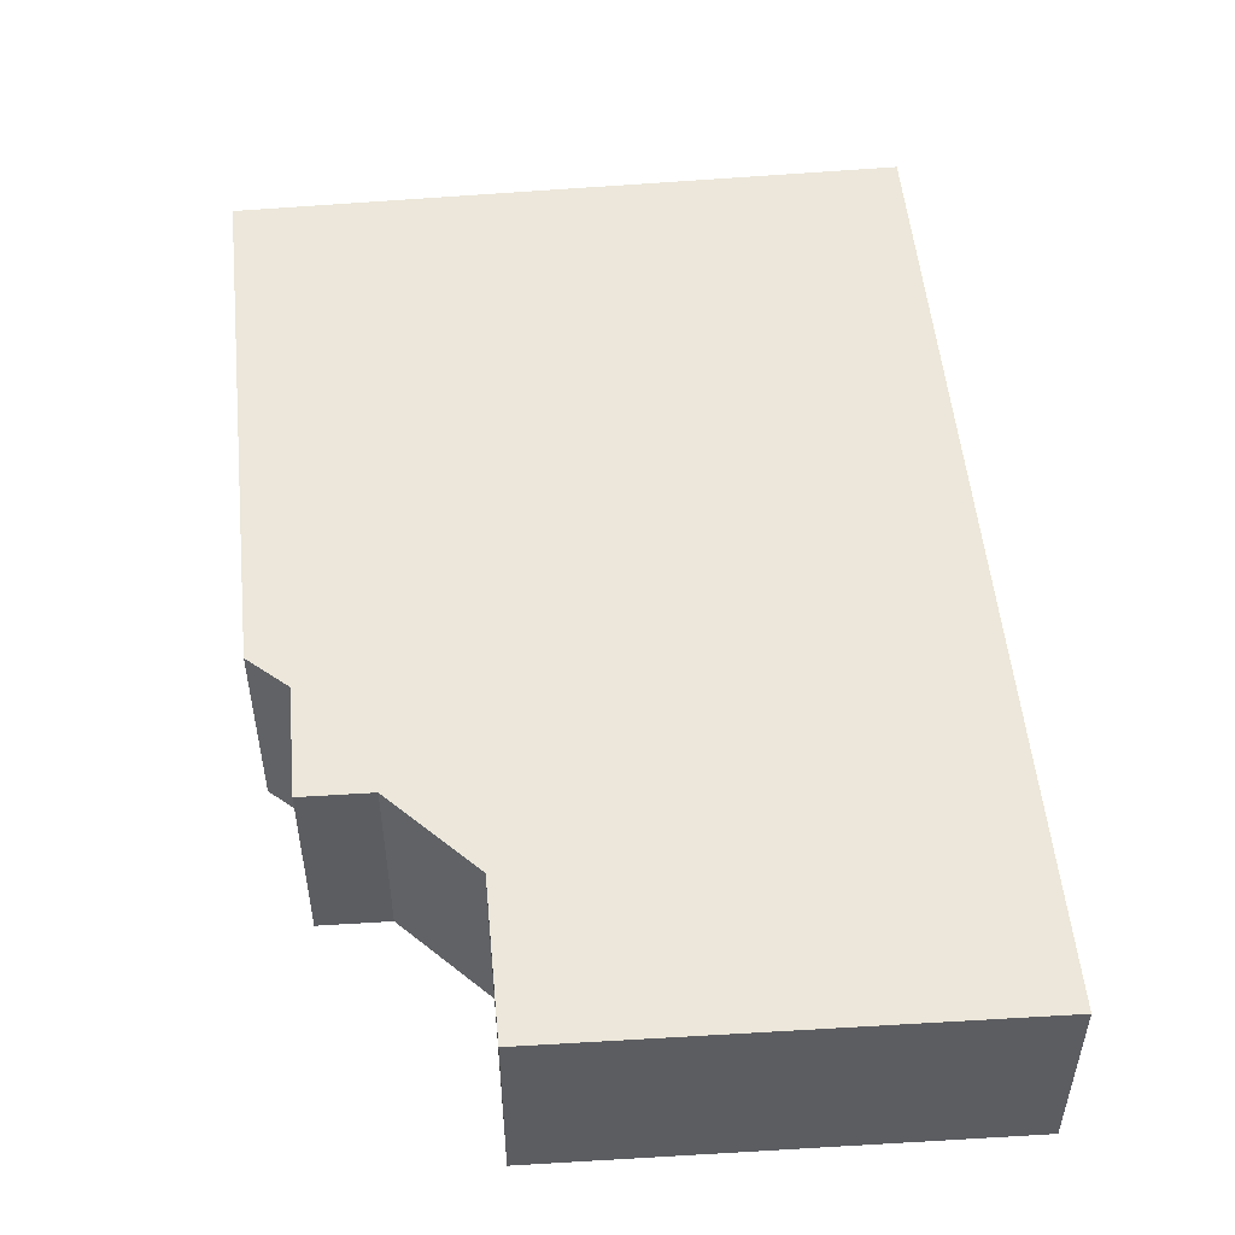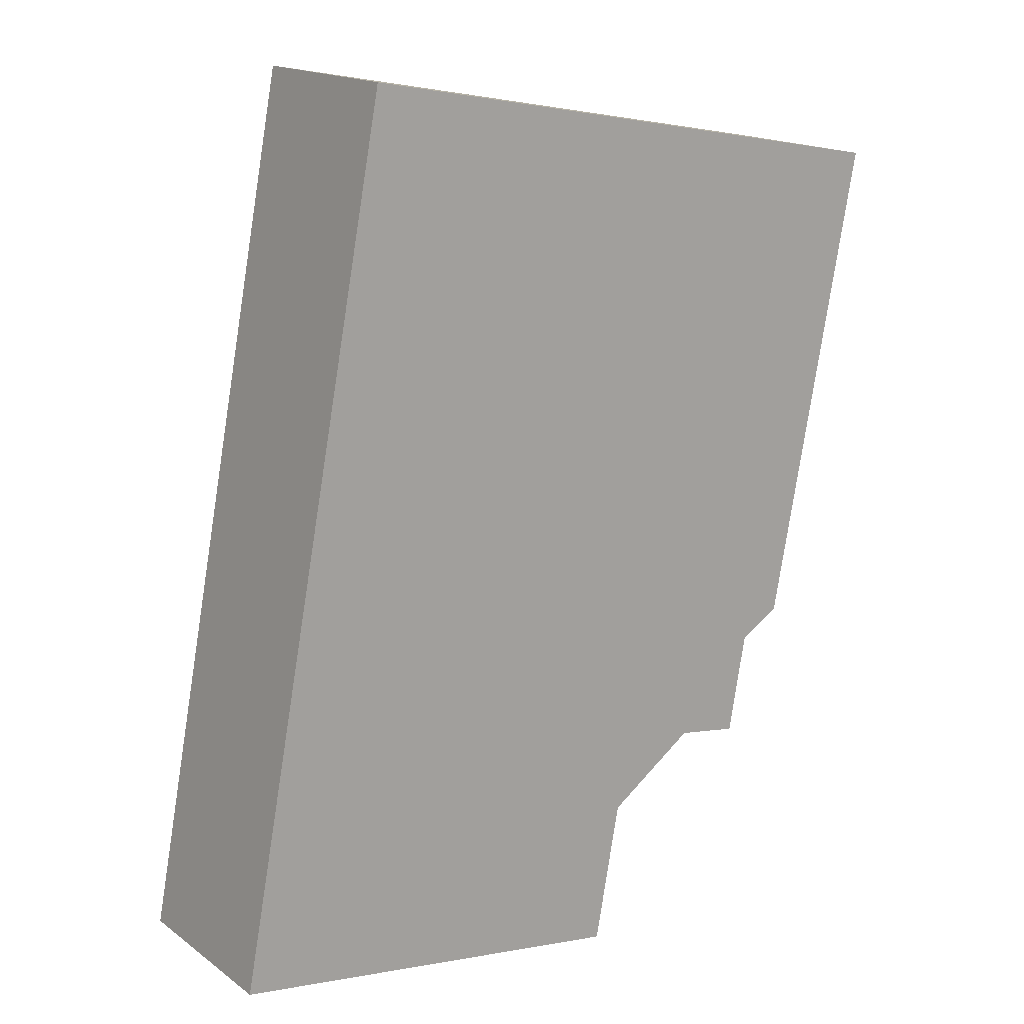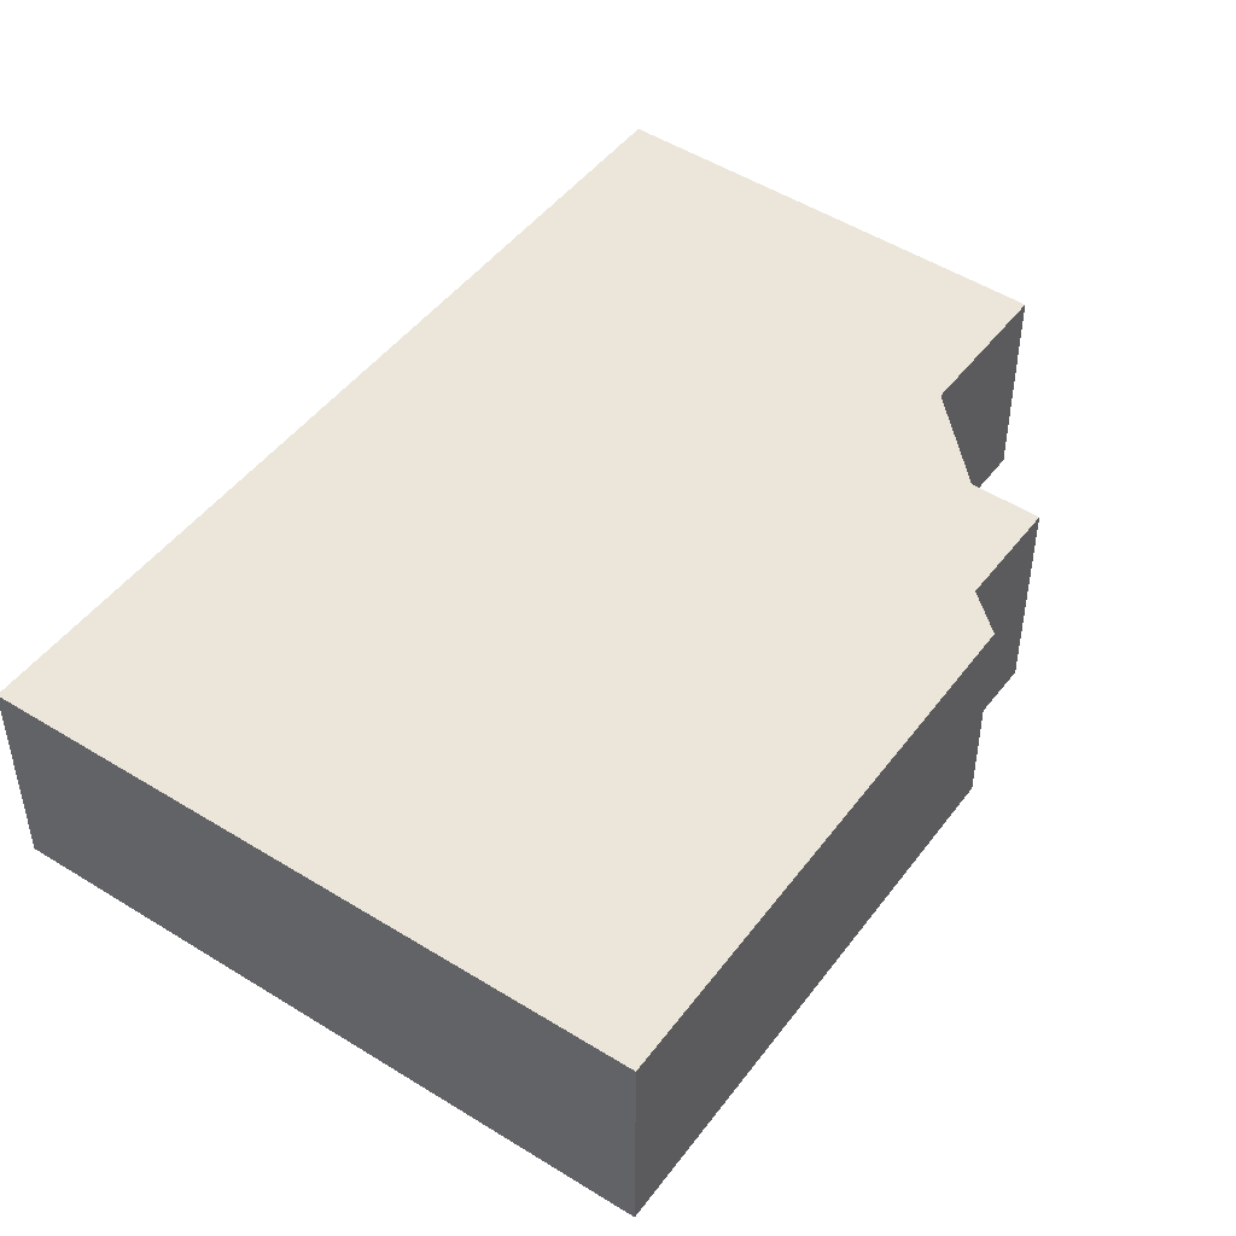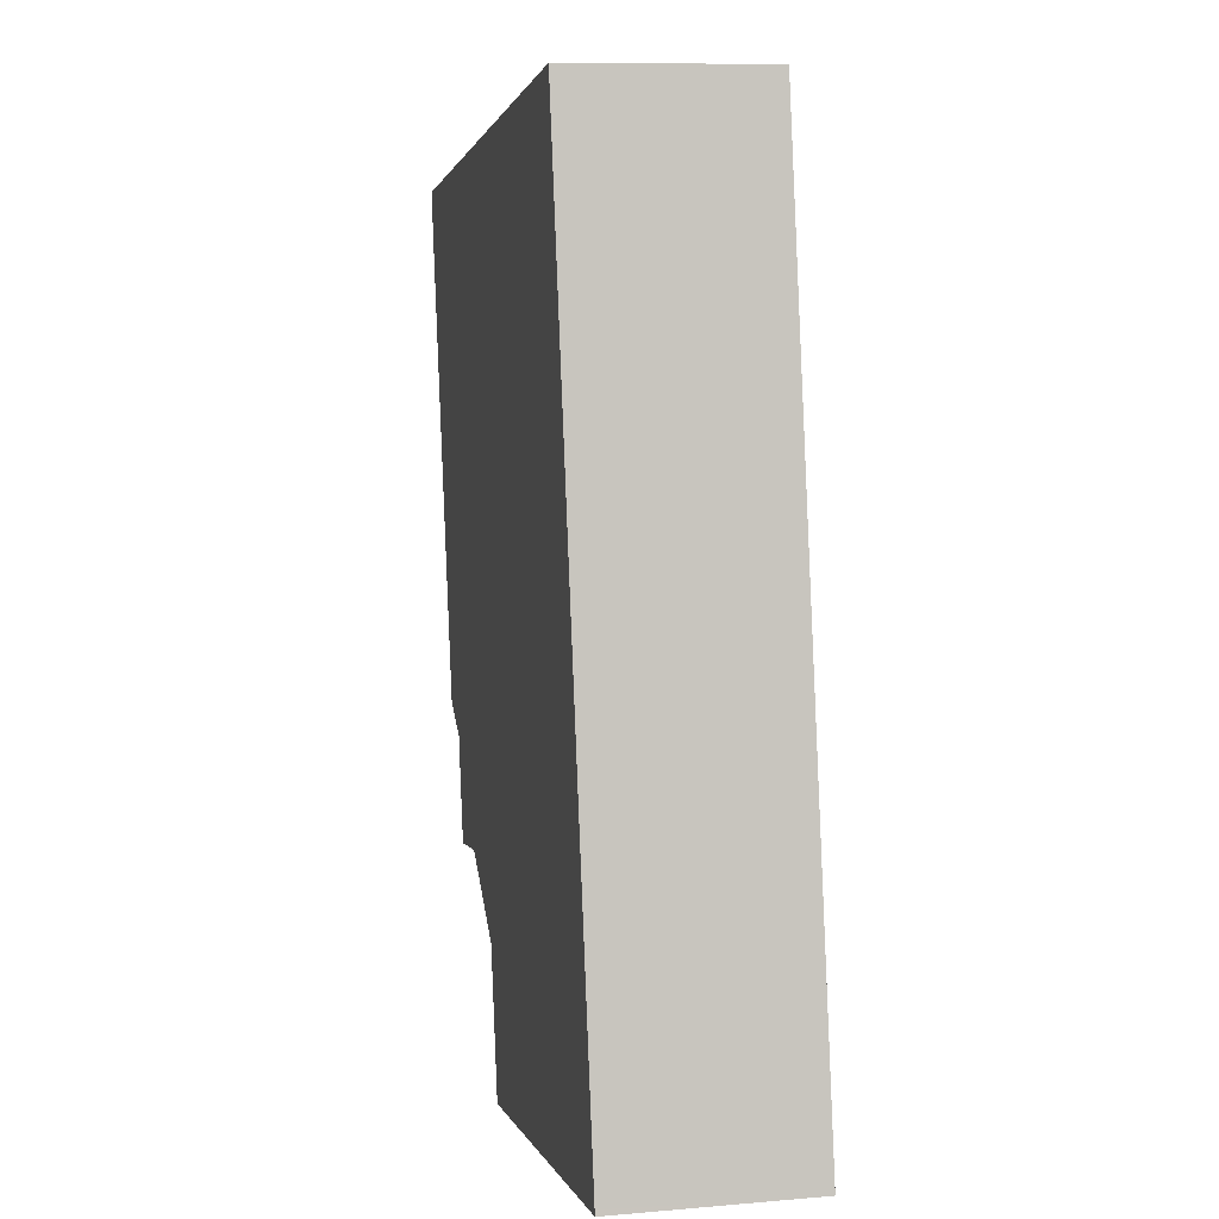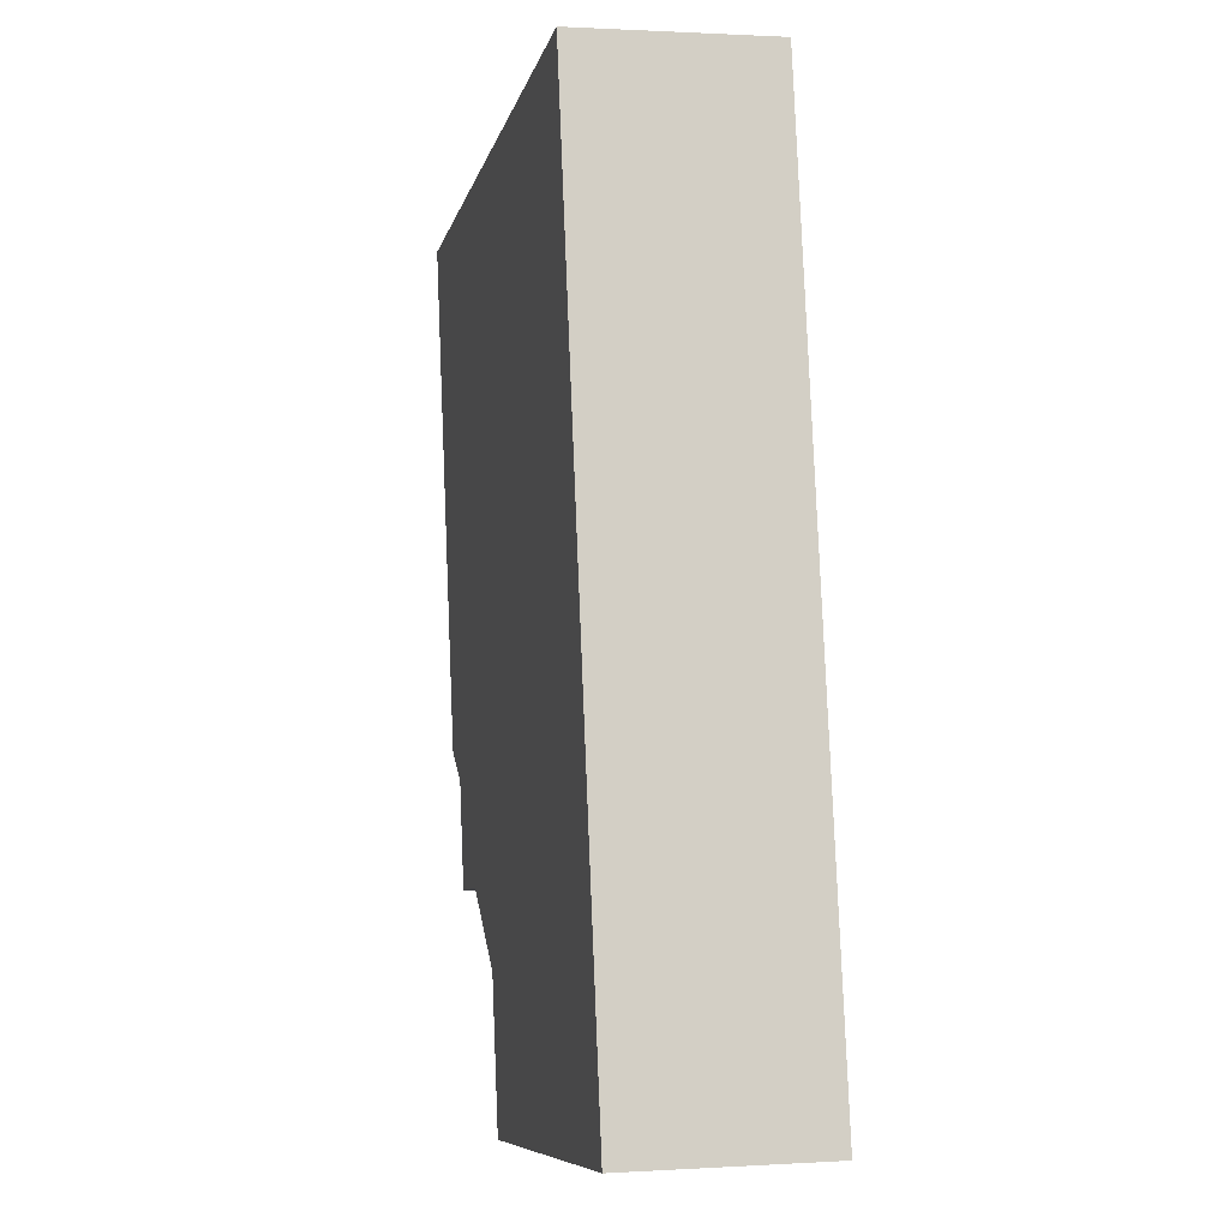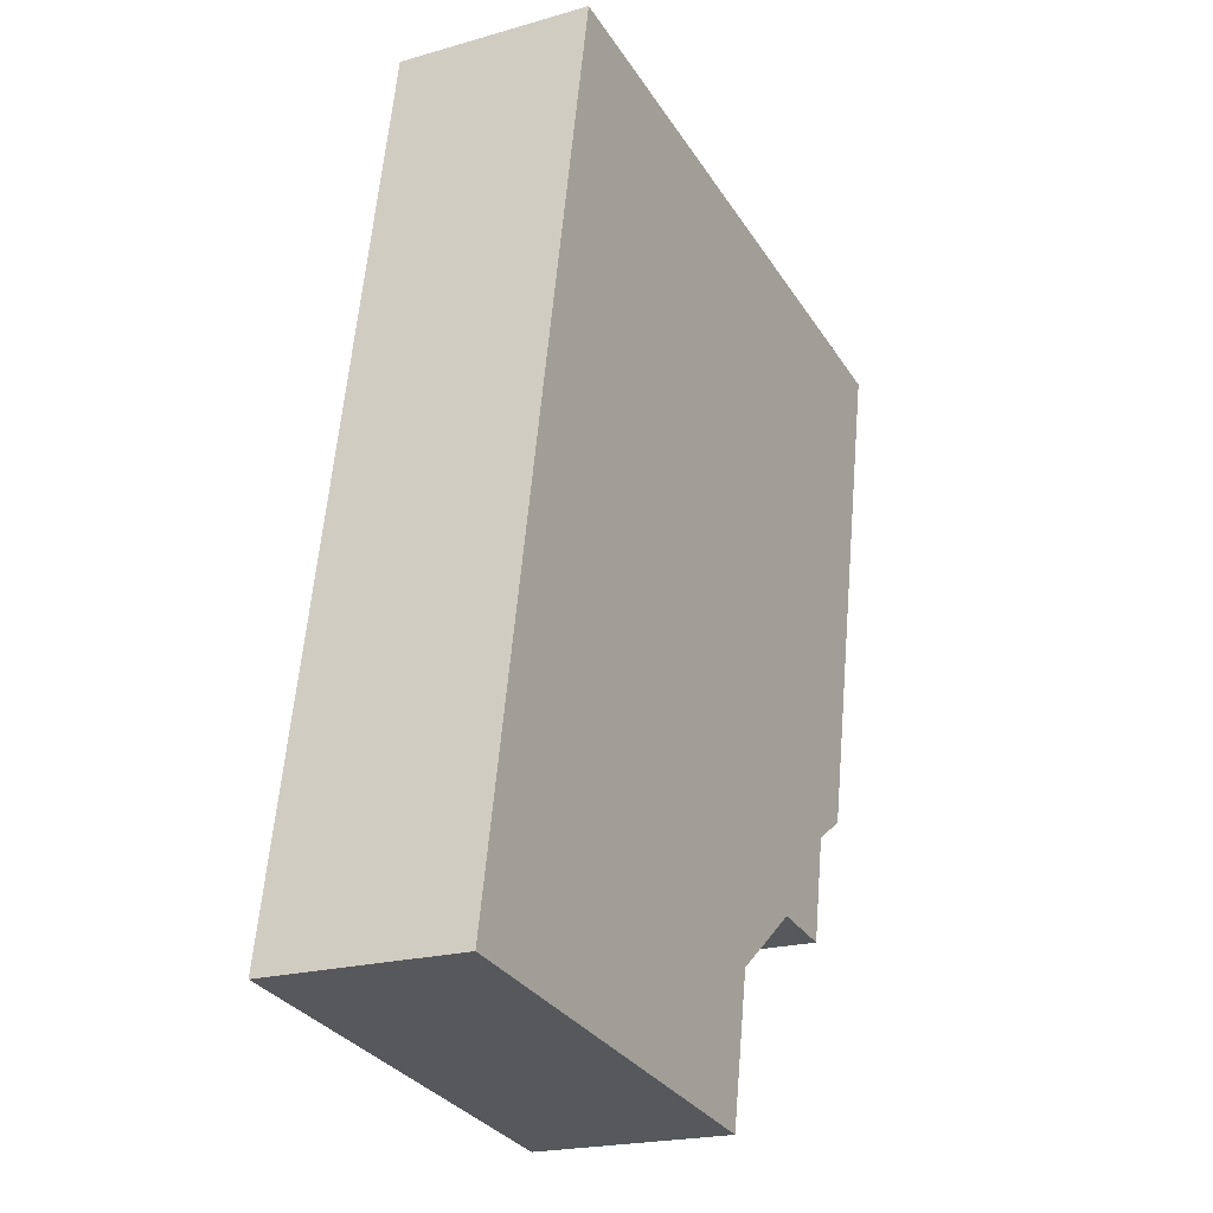
<metadata>
{"format":"obj","ext":"obj","renderer":"f3d","projection":"perspective","resolution":1024,"background":"white","views":[{"elev":52.9,"azim":-175.0,"up":"+Y"},{"elev":16.7,"azim":-35.3,"up":"+Z"},{"elev":46.8,"azim":45.5,"up":"+Y"},{"elev":10.0,"azim":-102.5,"up":"+Z"},{"elev":1.1,"azim":-102.8,"up":"+Z"},{"elev":-20.7,"azim":-62.4,"up":"+Z"}]}
</metadata>
<code>
v  10.11 2.903 3.989
v  2.491 2.903 13.15
v  11.54 2.903 11.49
v  9.485 2.903 3.609
v  9.358 2.903 2.892
v  9.21 2.903 2.052
v  8.368 2.903 2.183
v  8.227 2.903 2.205
v  6.855 2.903 1.223
v  6.829 2.903 1.082
v  6.455 2.903 -0.98
v  4.388 2.903 -0.666
v  0.015 2.903 0.079
v  2.572 2.903 -0.39
v  0 2.903 1.778e-16
v  9.21 -1.256e-16 2.052
v  8.227 -1.35e-16 2.205
v  8.368 -1.337e-16 2.183
v  6.455 6.001e-17 -0.98
v  4.388 4.078e-17 -0.666
v  2.572 2.388e-17 -0.39
v  0 0 0
v  6.855 -7.489e-17 1.223
v  10.11 -2.443e-16 3.989
v  9.485 -2.21e-16 3.609
v  6.829 -6.625e-17 1.082
v  11.54 -7.037e-16 11.49
v  9.358 -1.771e-16 2.892
v  2.491 -8.053e-16 13.15
v  0.015 -4.837e-18 0.079
g defaultobject
f 1 2 3
f 2 1 4
f 2 4 5
f 2 5 6
f 2 6 7
f 2 7 8
f 2 8 9
f 2 9 10
f 2 10 11
f 2 11 12
f 2 12 13
f 13 12 14
f 13 14 15
f 16 7 6
f 7 16 8
f 8 16 17
f 17 16 18
f 19 12 11
f 12 19 14
f 14 19 20
f 14 20 15
f 15 20 21
f 15 21 22
f 17 9 8
f 9 17 23
f 24 4 1
f 4 24 25
f 23 10 9
f 10 23 11
f 11 23 19
f 19 23 26
f 27 1 3
f 1 27 24
f 5 16 6
f 16 5 4
f 16 4 28
f 28 4 25
f 22 13 15
f 13 22 2
f 2 22 29
f 29 22 30
f 29 3 2
f 3 29 27
f 21 30 22
f 30 21 29
f 29 21 20
f 29 20 19
f 29 19 26
f 29 26 23
f 29 23 17
f 29 17 18
f 29 18 16
f 29 16 28
f 29 28 25
f 29 25 24
f 29 24 27

</code>
